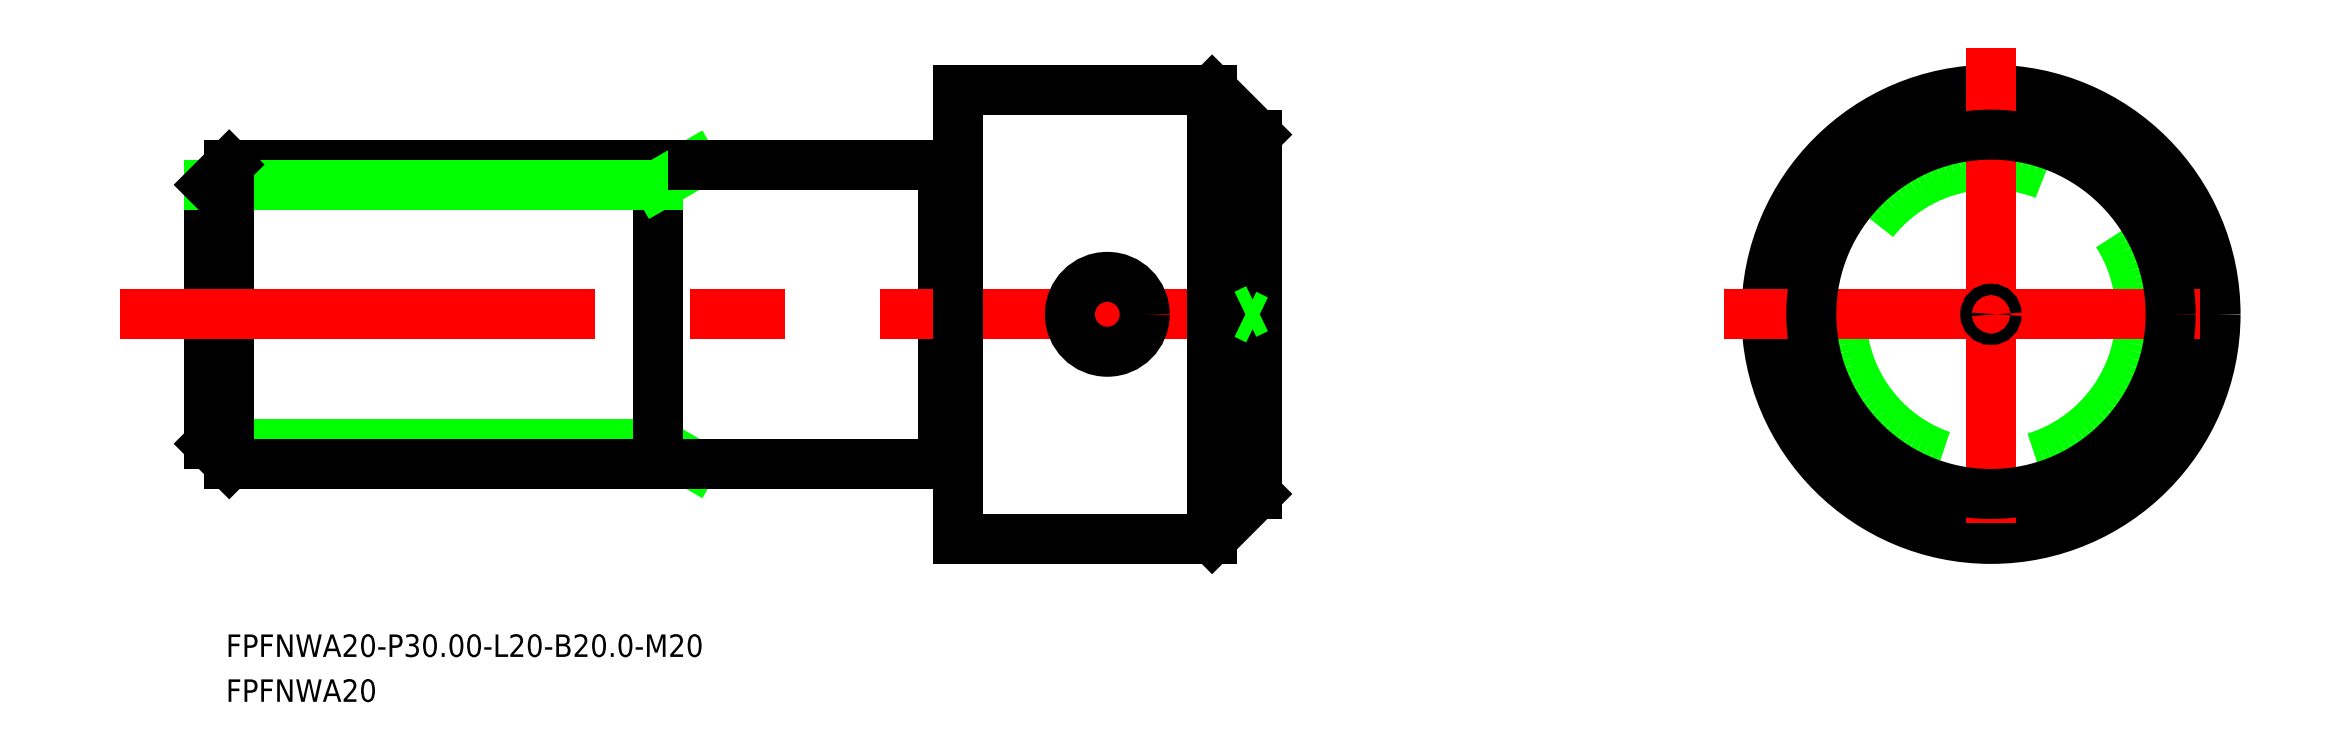
<metadata>
{"format":"dxf","ext":"dxf","renderer":"ezdxf+matplotlib","layout":"modelspace","background":"white","min_lineweight":24,"dpi":150}
</metadata>
<code>
0
SECTION
2
ENTITIES
0
LINE
8
0
10
-1045
20
-497.2
30
0
11
-1044
21
-498.6
31
0
0
LINE
8
0
10
-1015
20
-497.2
30
0
11
-1045
21
-497.2
31
0
0
LINE
8
0
10
-1015
20
-497.2
30
0
11
-1013
21
-498.6
31
0
0
LINE
8
0
10
-1044
20
-498.6
30
0
11
-1013
21
-498.6
31
0
0
LINE
8
0
10
-1044
20
-478.6
30
0
11
-1013
21
-478.6
31
0
0
LINE
8
0
10
-1045
20
-497.2
30
0
11
-1045
21
-479.9
31
0
0
LINE
8
0
10
-1015
20
-478.6
30
0
11
-1015
21
-498.6
31
0
0
LINE
8
0
10
-1015
20
-479.9
30
0
11
-1013
21
-478.6
31
0
0
LINE
8
0
10
-1015
20
-479.9
30
0
11
-1045
21
-479.9
31
0
0
LINE
8
0
10
-1045
20
-479.9
30
0
11
-1044
21
-478.6
31
0
0
LINE
8
0
10
-1044
20
-498.6
30
0
11
-1044
21
-478.6
31
0
0
CIRCLE
8
0
10
-926.1
20
-488.6
30
0
40
15
0
TEXT
8
0
10
-1044
20
-514.5
30
0
40
1.5
1
FPFNWA20
0
TEXT
8
0
10
-1044
20
-511.5
30
0
40
1.5
1
FPFNWA20-P30-L20-B20-M20
0
LINE
8
0
10
-996.1
20
-498.3
30
0
11
-995.1
21
-498.3
31
0
0
LINE
8
0
10
-996.1
20
-478.8
30
0
11
-995.1
21
-478.8
31
0
0
LINE
8
0
10
-1013
20
-478.6
30
0
11
-996.1
21
-478.6
31
0
0
LINE
8
0
10
-1013
20
-498.6
30
0
11
-996.1
21
-498.6
31
0
0
LINE
8
0
10
-996.1
20
-478.6
30
0
11
-996.1
21
-498.6
31
0
0
LINE
8
CENTER
10
-1051
20
-488.6
30
0
11
-973.7
21
-488.6
31
0
0
LINE
8
0
10
-995.1
20
-473.6
30
0
11
-978.1
21
-473.6
31
0
0
LINE
8
0
10
-995.1
20
-503.6
30
0
11
-978.1
21
-503.6
31
0
0
LINE
8
0
10
-975.1
20
-476.6
30
0
11
-975.1
21
-500.6
31
0
0
LINE
8
0
10
-995.1
20
-473.6
30
0
11
-995.1
21
-503.6
31
0
0
CIRCLE
8
0
10
-926.1
20
-488.6
30
0
40
10
0
LINE
8
CENTER
10
-943.9
20
-488.6
30
0
11
-908.3
21
-488.6
31
0
0
LINE
8
CENTER
10
-926.1
20
-470.8
30
0
11
-926.1
21
-506.4
31
0
0
CIRCLE
8
0
10
-926.1
20
-488.6
30
0
40
12
0
LINE
8
0
10
-978.1
20
-473.6
30
0
11
-978.1
21
-503.6
31
0
0
LINE
8
0
10
-978.1
20
-473.6
30
0
11
-975.1
21
-476.6
31
0
0
LINE
8
0
10
-978.1
20
-503.6
30
0
11
-975.1
21
-500.6
31
0
0
LINE
8
0
10
-975.1
20
-488.9
30
0
11
-975.9
21
-488.6
31
0
0
LINE
8
0
10
-975.1
20
-488.2
30
0
11
-975.9
21
-488.6
31
0
0
CIRCLE
8
0
10
-926.1
20
-488.6
30
0
40
0.375
0
CIRCLE
8
0
10
-985.1
20
-488.6
30
0
40
2.5
0
ENDSEC
0
EOF

</code>
